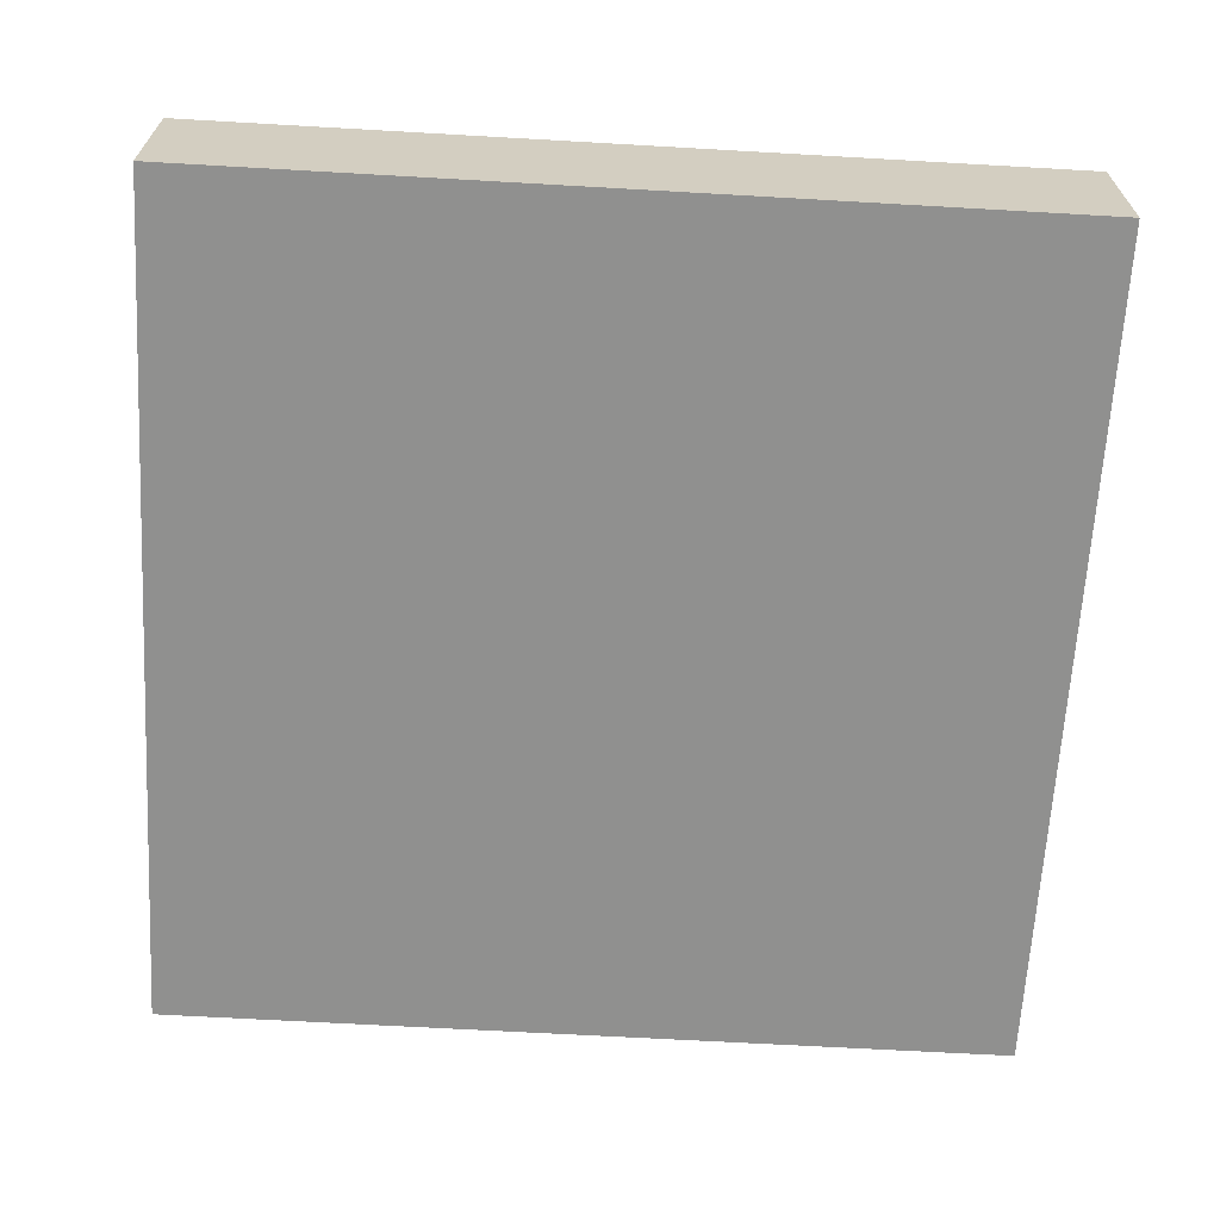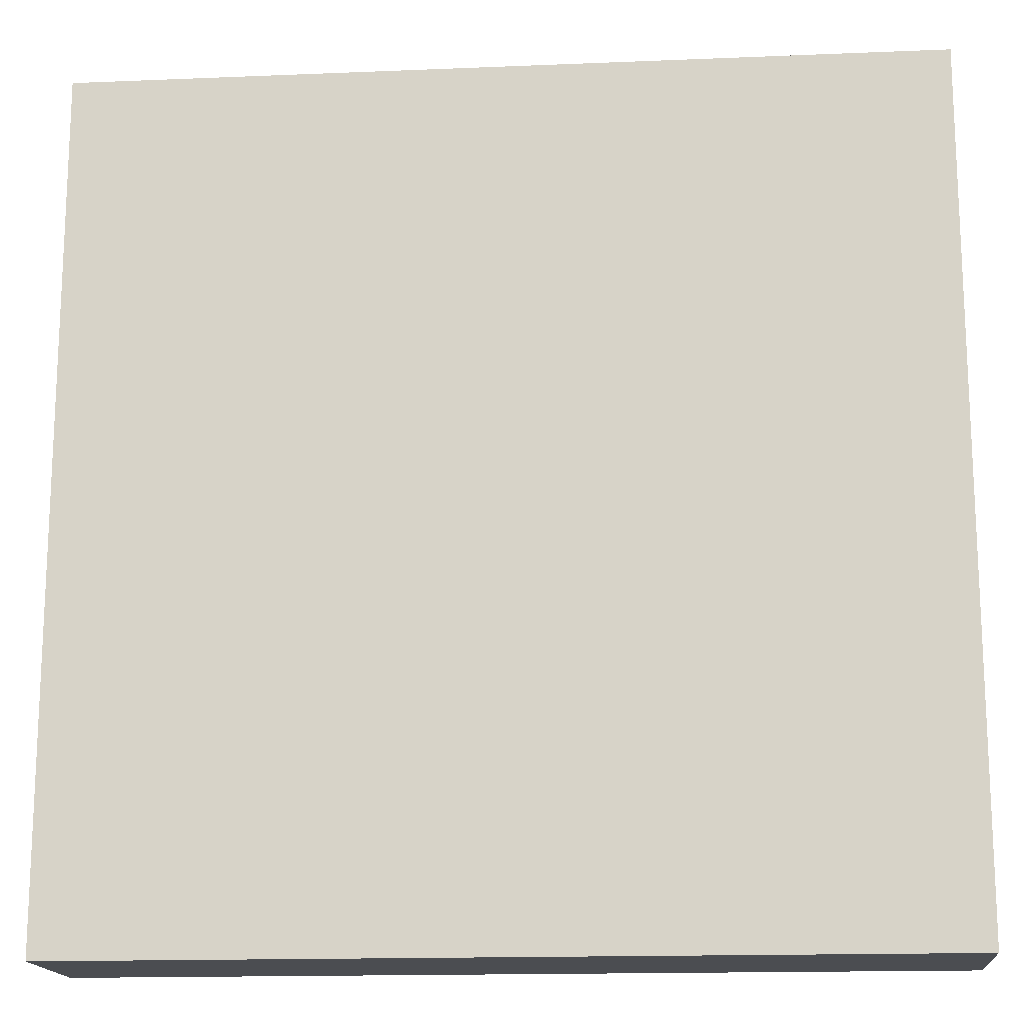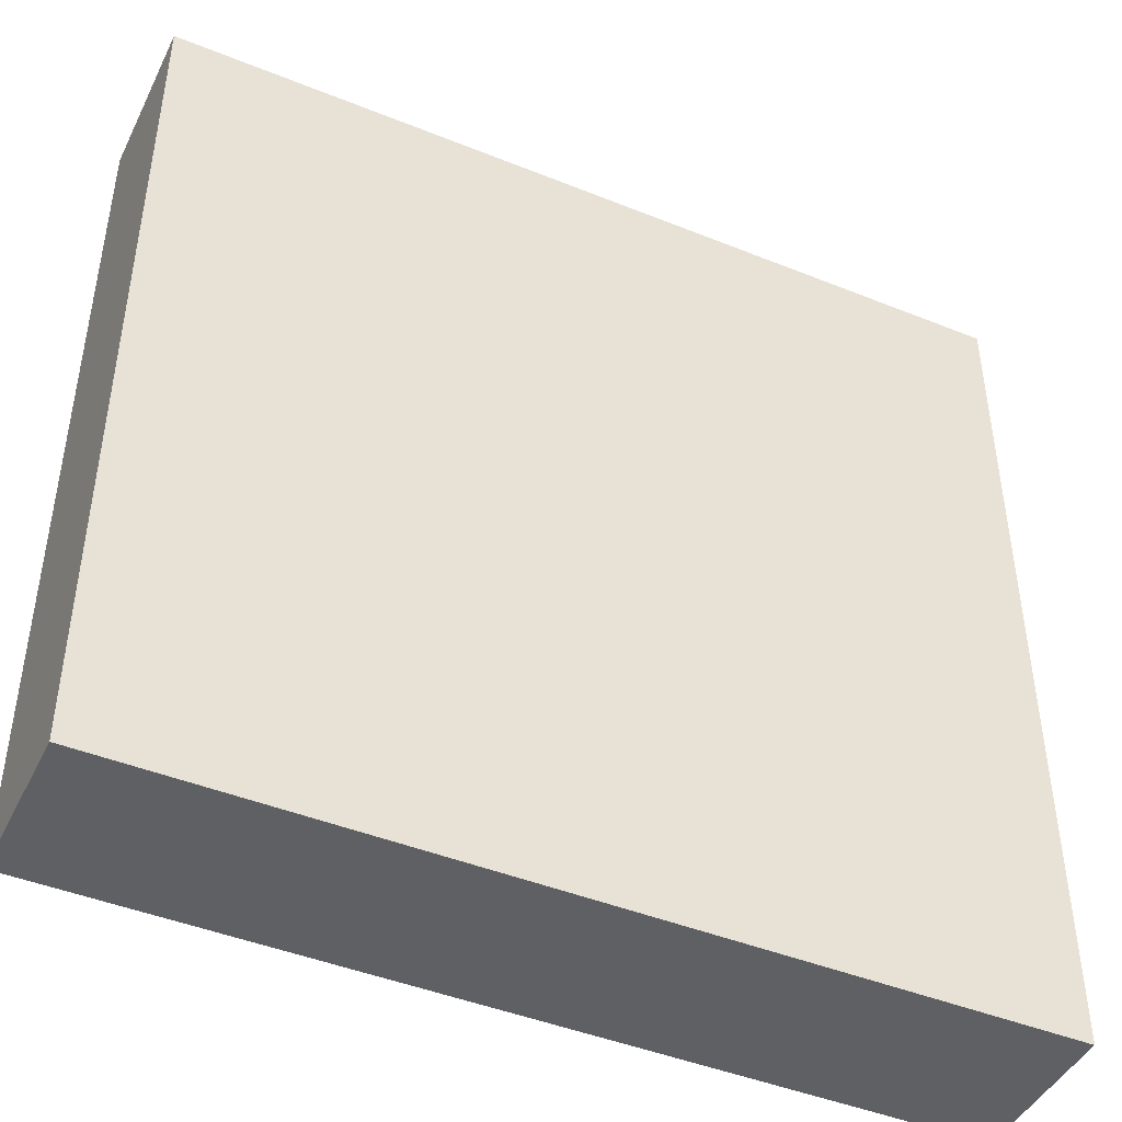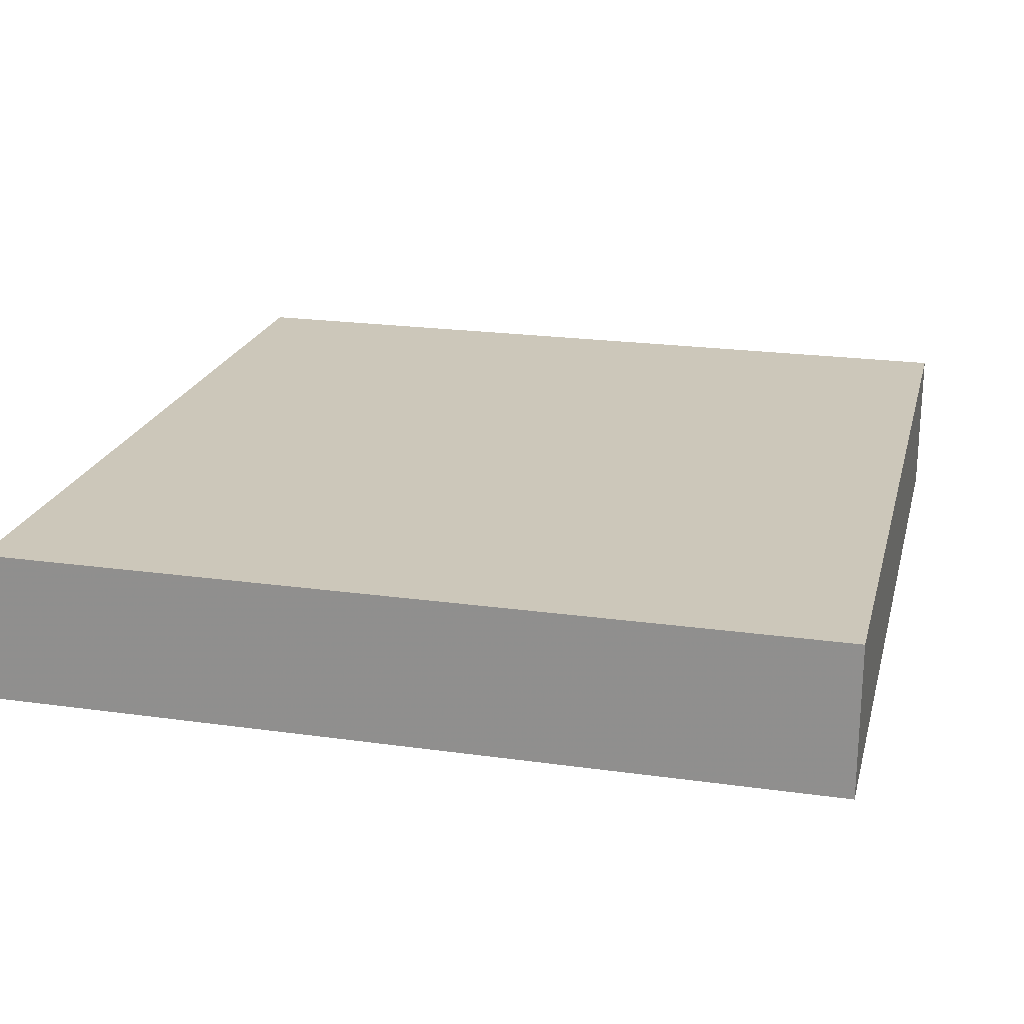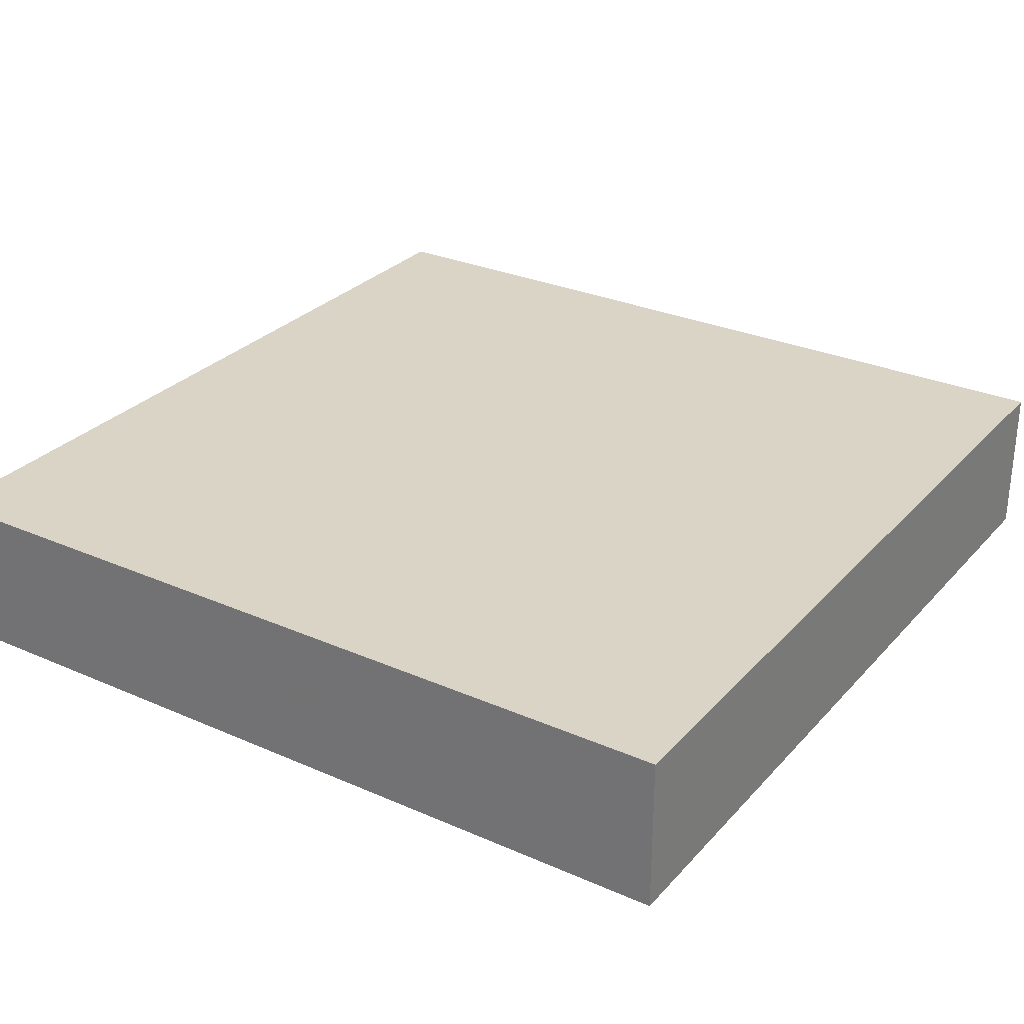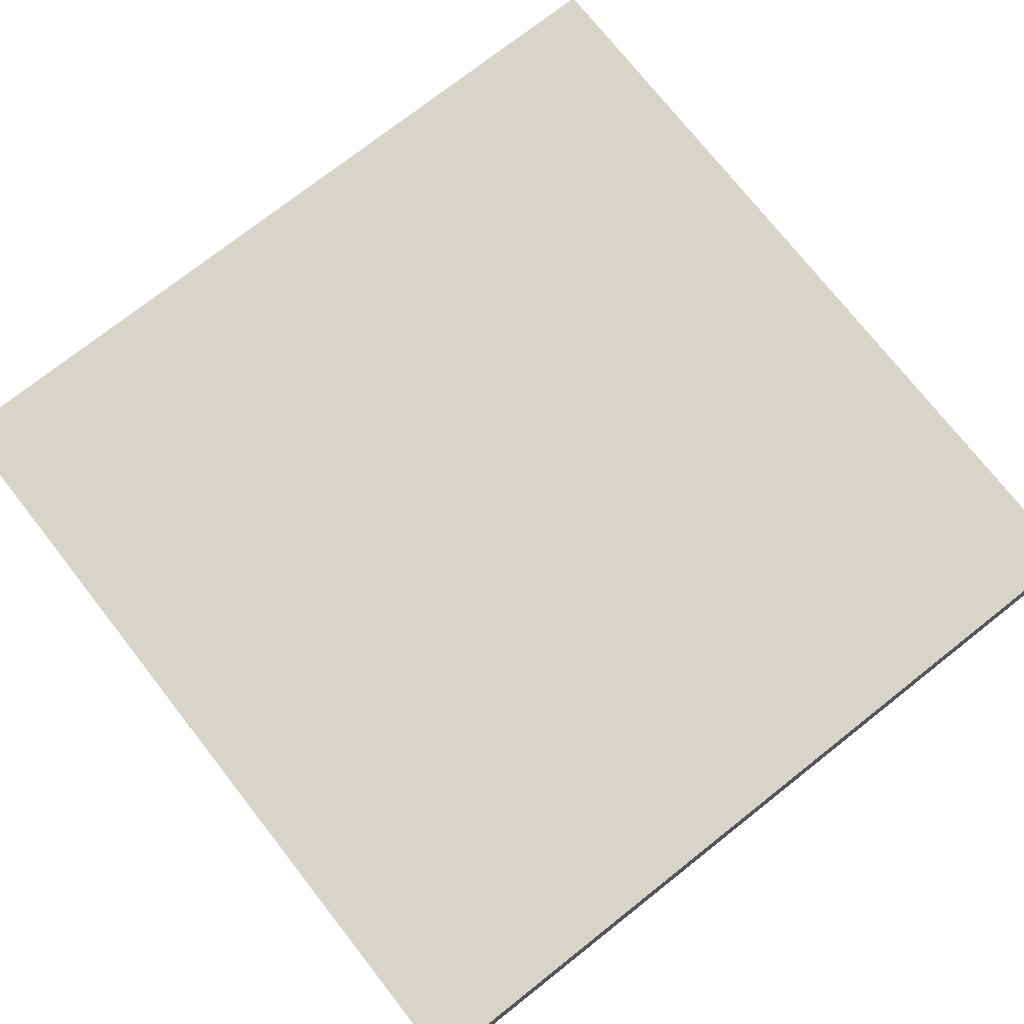
<metadata>
{"format":"obj","ext":"obj","renderer":"f3d","projection":"perspective","resolution":1024,"background":"white","views":[{"elev":-65.6,"azim":176.7,"up":"+Z"},{"elev":-16.0,"azim":4.9,"up":"+Y"},{"elev":-44.9,"azim":-25.1,"up":"+Y"},{"elev":21.5,"azim":-166.1,"up":"+Z"},{"elev":28.9,"azim":123.2,"up":"+Z"},{"elev":74.9,"azim":-128.2,"up":"+Z"}]}
</metadata>
<code>
v -4.045 4.186 -1.359
v -4.045 9.62 -1.359
v 1.389 4.186 -1.359
v 1.389 9.62 -1.359
v 1.389 4.186 -2.348
v 1.389 9.62 -2.348
v -4.045 4.186 -2.348
v -4.045 9.62 -2.348
f 3 4 2 1
f 5 6 4 3
f 7 8 6 5
f 1 2 8 7
f 4 6 8 2
f 5 3 1 7

</code>
